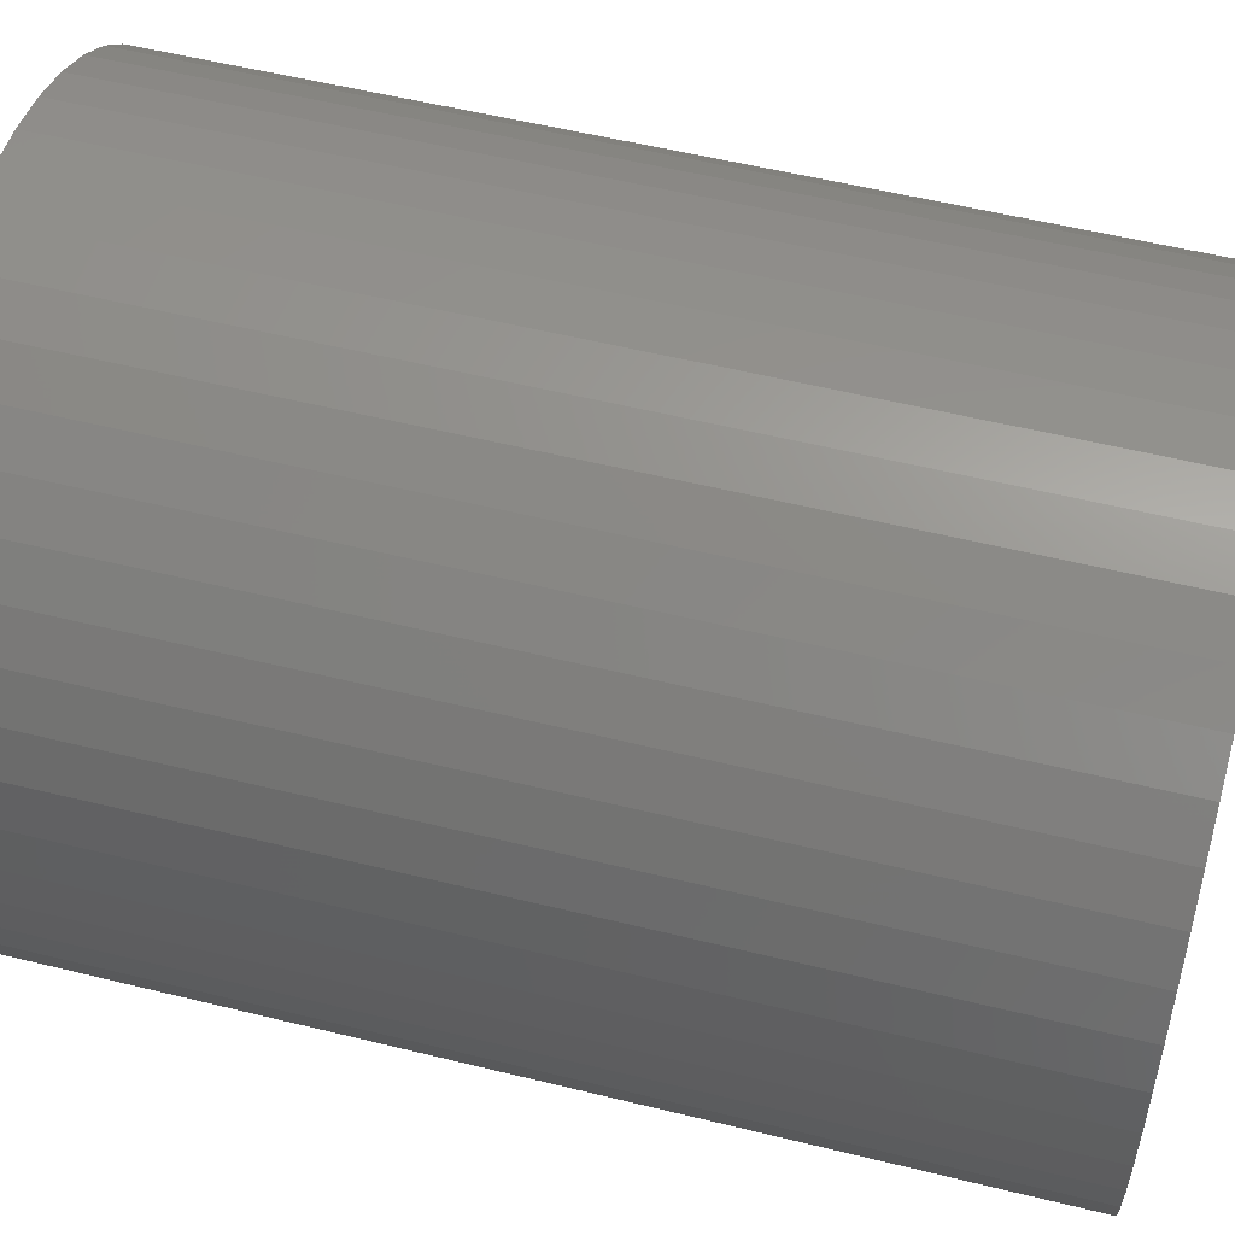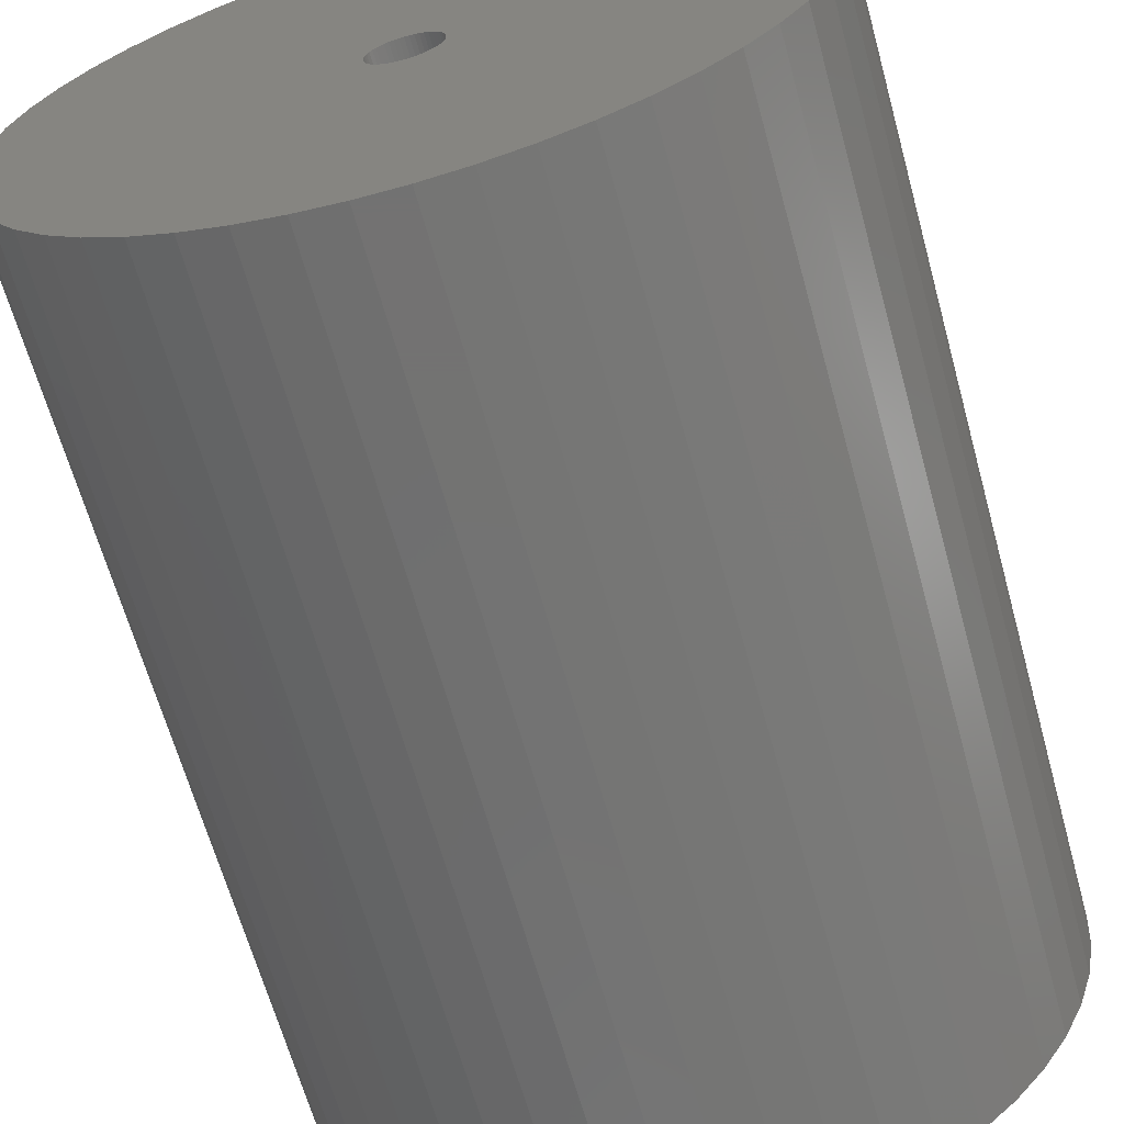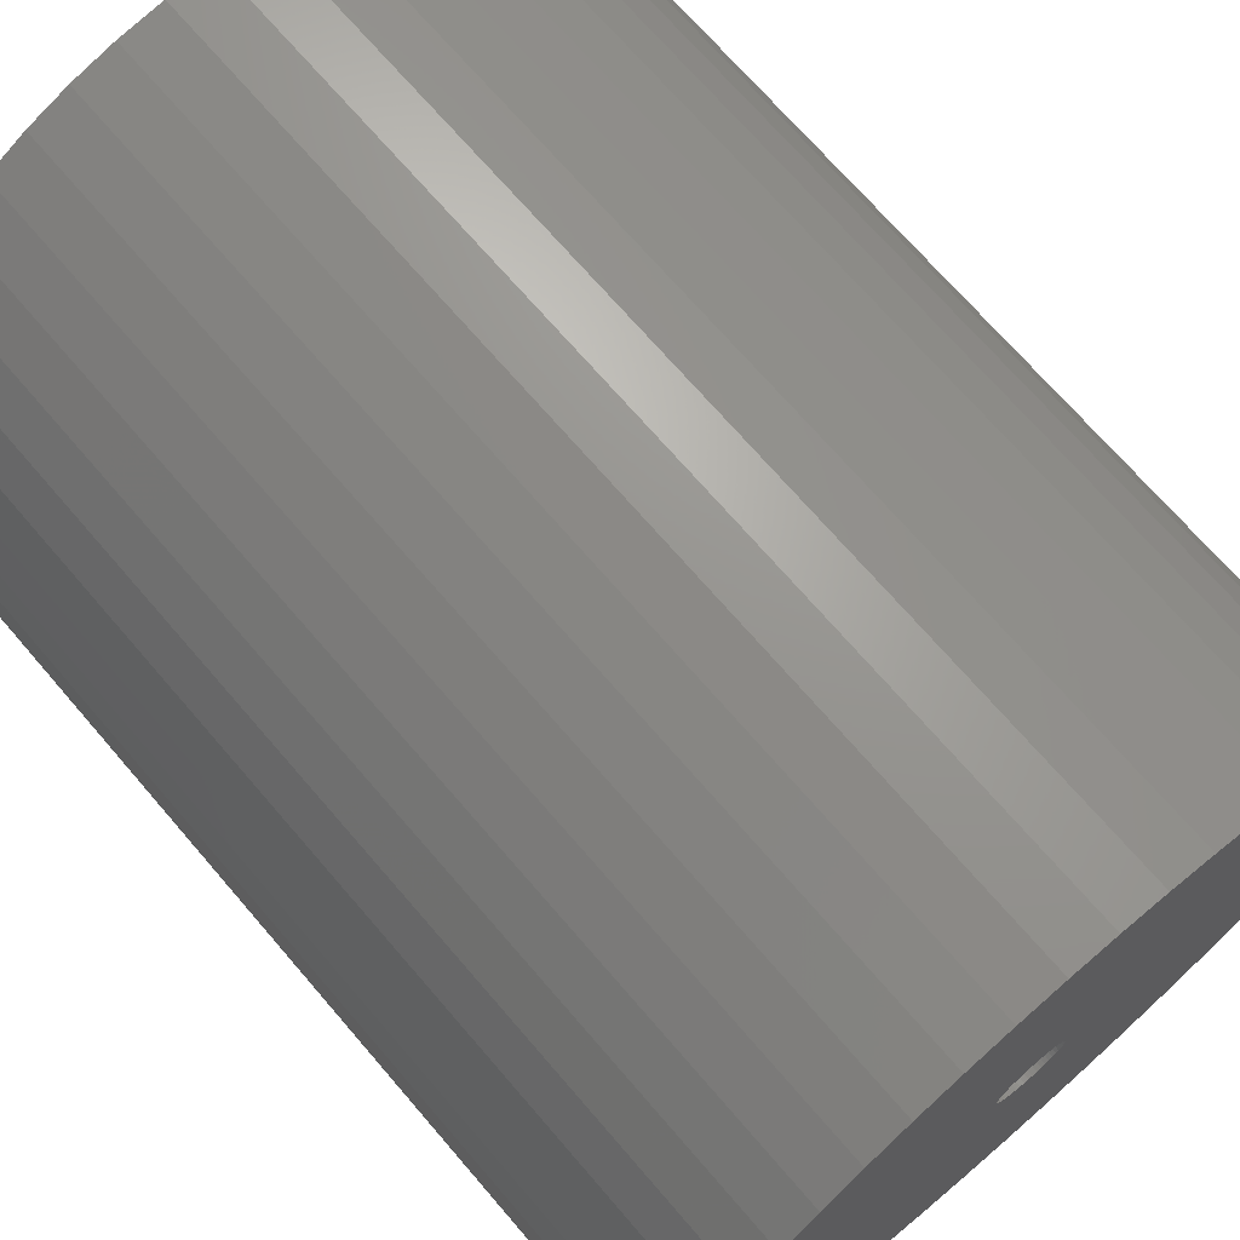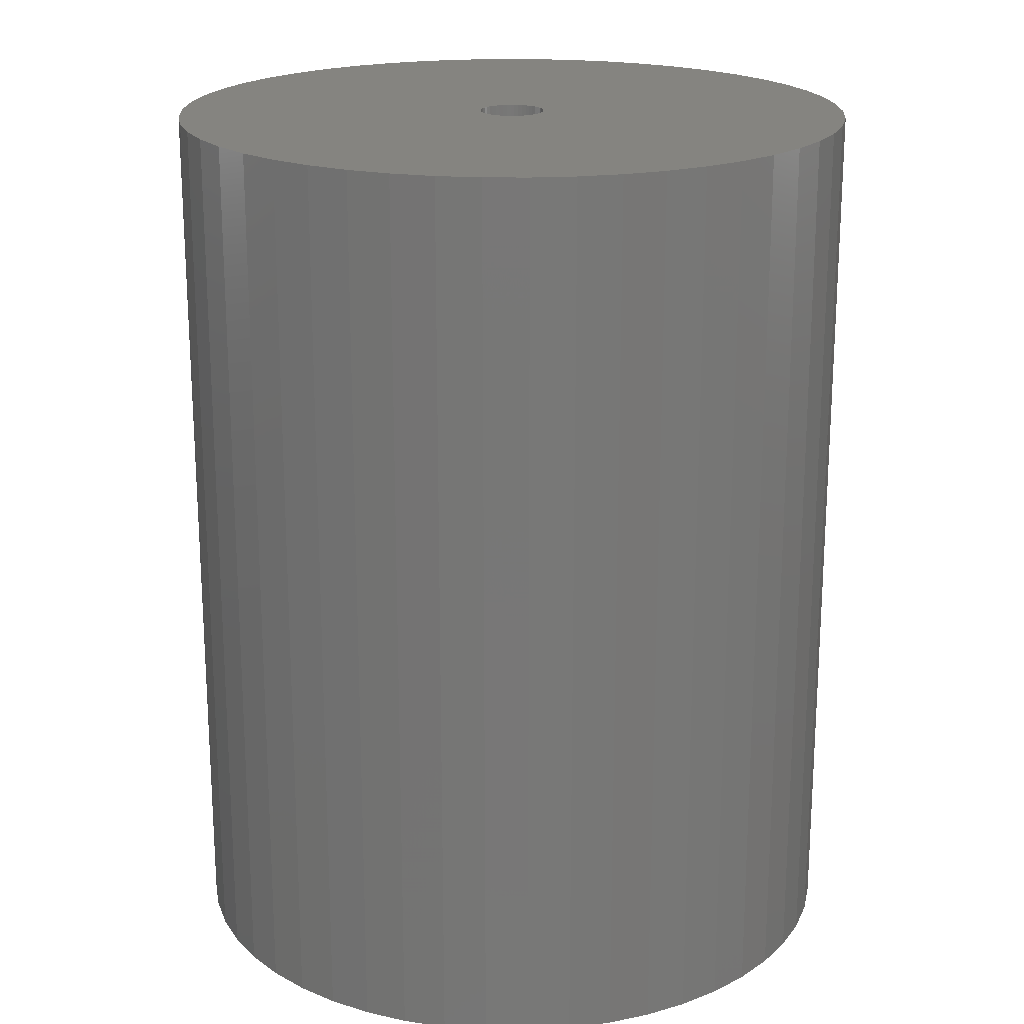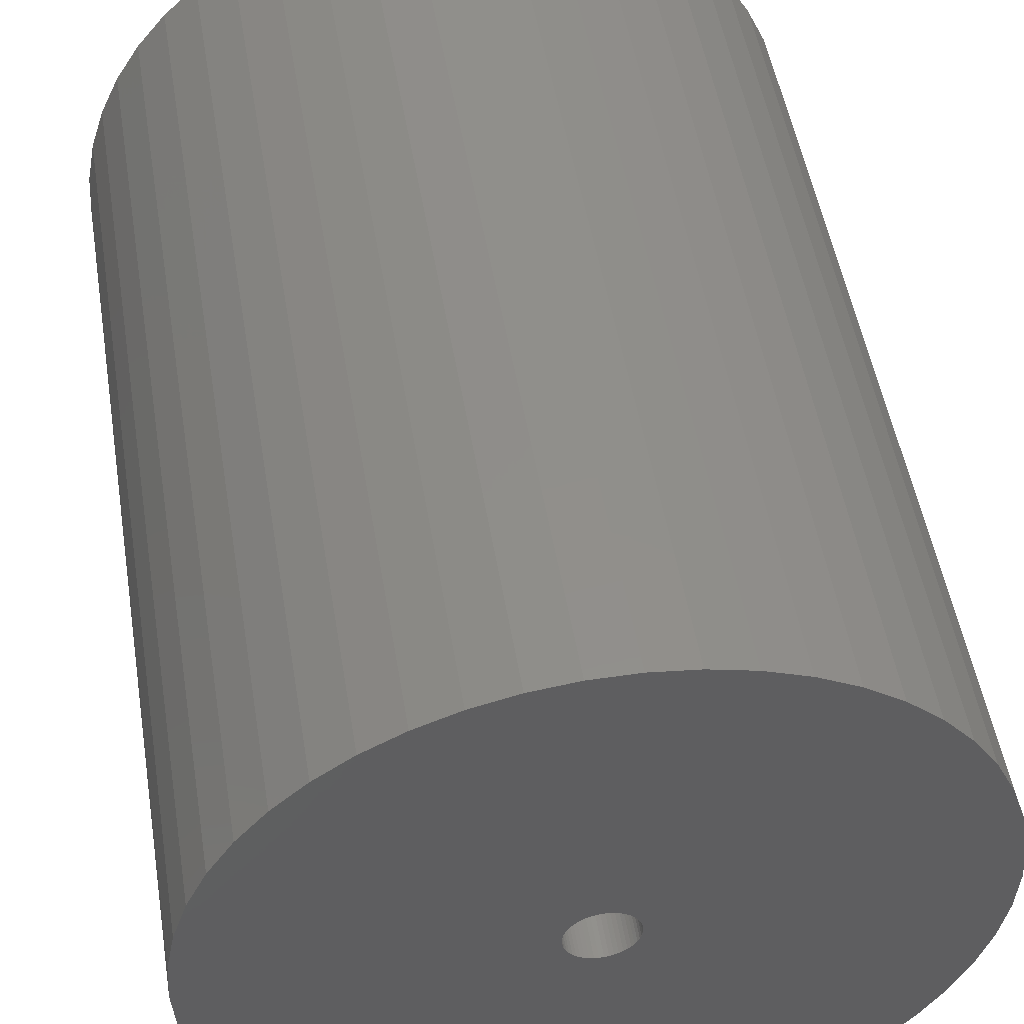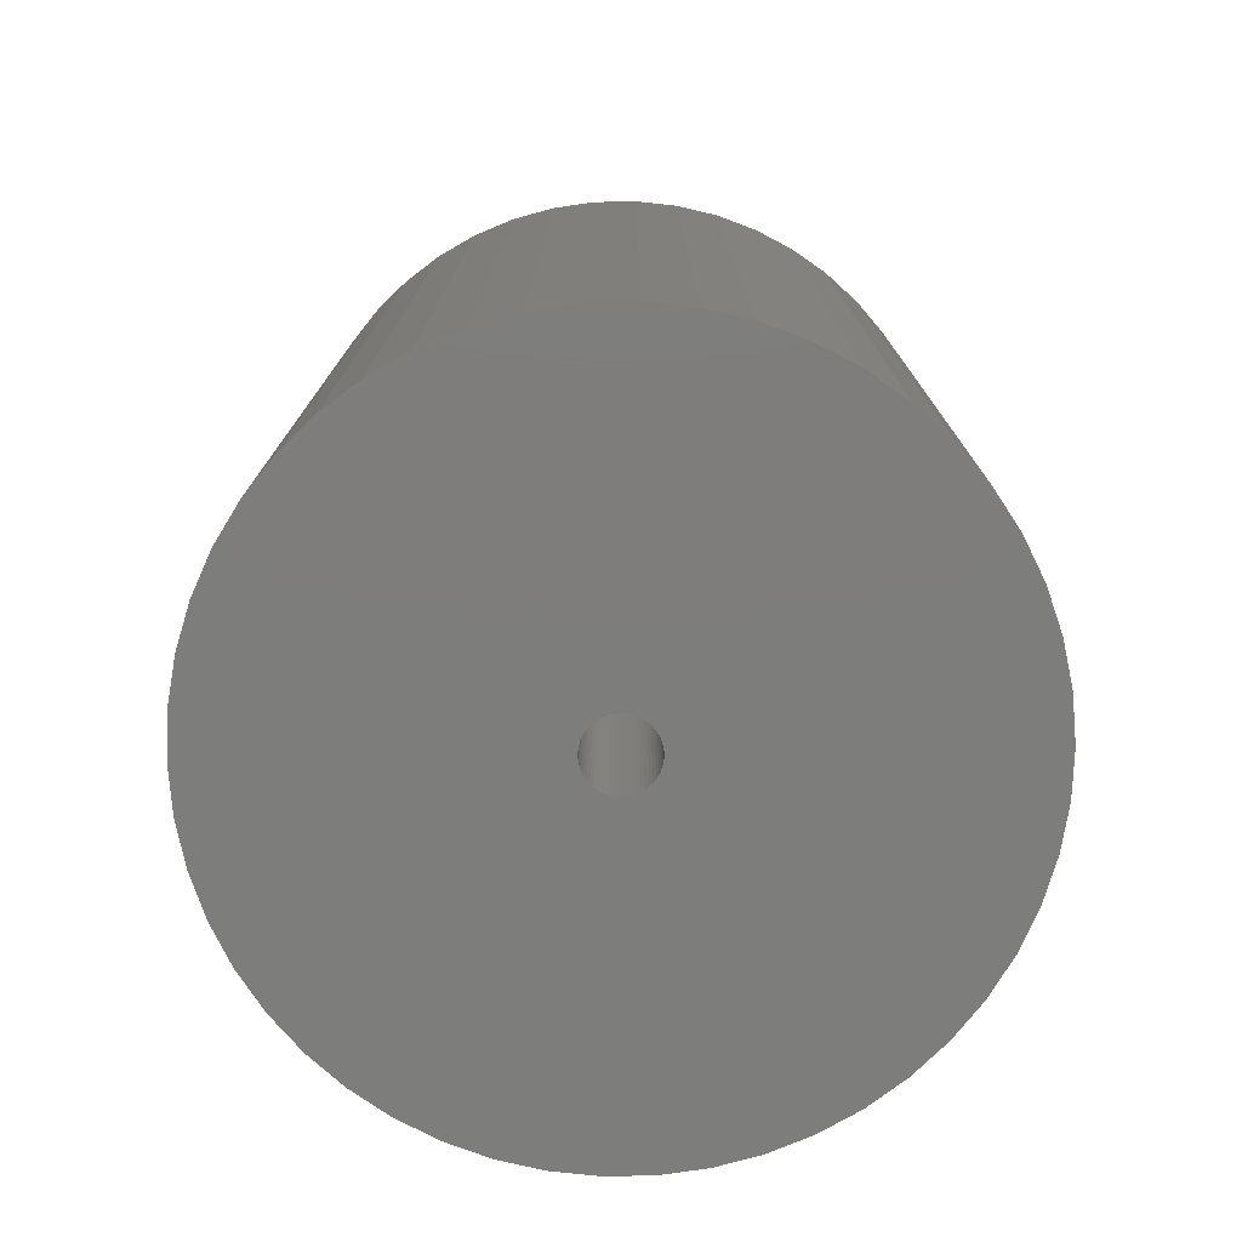
<metadata>
{"format":"stl","ext":"stl","renderer":"f3d","projection":"perspective","resolution":1024,"background":"white","views":[{"elev":55.2,"azim":-75.4,"up":"+Y"},{"elev":-64.9,"azim":15.5,"up":"+Y"},{"elev":70.8,"azim":-40.7,"up":"+Y"},{"elev":19.9,"azim":108.9,"up":"+Z"},{"elev":50.0,"azim":-9.3,"up":"+Y"},{"elev":-76.8,"azim":-49.3,"up":"+Z"}]}
</metadata>
<code>
# stl→obj: 200 verts, 400 faces
v 16.25 0 21
v 16.12 2.037 -21
v 16.12 2.037 21
v 16.25 0 -21
v -16.25 0 -21
v -16.12 2.037 21
v -16.12 2.037 -21
v -16.25 0 21
v 1.02 16.22 -21
v -1.02 16.22 21
v 1.02 16.22 21
v -1.02 16.22 -21
v -1.02 -16.22 -21
v 1.02 -16.22 21
v -1.02 -16.22 21
v 1.02 -16.22 -21
v 11.85 11.12 -21
v 10.36 12.52 21
v 11.85 11.12 21
v 10.36 12.52 -21
v -10.36 12.52 -21
v -11.85 11.12 21
v -10.36 12.52 21
v -11.85 11.12 -21
v -5.022 15.45 -21
v -6.919 14.7 21
v -5.022 15.45 21
v -6.919 14.7 -21
v 15.11 5.982 21
v 14.24 7.829 -21
v 14.24 7.829 21
v 15.11 5.982 -21
v 15.74 4.041 -21
v 15.74 4.041 21
v 13.15 9.552 -21
v 13.15 9.552 21
v 6.919 14.7 -21
v 5.022 15.45 21
v 6.919 14.7 21
v 5.022 15.45 -21
v 3.045 15.96 21
v 3.045 15.96 -21
v 8.707 13.72 21
v 8.707 13.72 -21
v -15.11 5.982 -21
v -14.24 7.829 21
v -14.24 7.829 -21
v -15.11 5.982 21
v -13.15 9.552 -21
v -13.15 9.552 21
v -15.74 4.041 -21
v -15.74 4.041 21
v -8.707 13.72 21
v -8.707 13.72 -21
v -3.045 15.96 21
v -3.045 15.96 -21
v 3.045 -15.96 21
v 3.045 -15.96 -21
v 1.55 0 21
v 1.538 0.1943 21
v 16.12 -2.037 21
v 1.501 0.3855 21
v 1.538 -0.1943 21
v 1.441 0.5706 21
v 15.74 -4.041 21
v 1.358 0.7467 21
v 1.501 -0.3855 21
v 1.254 0.9111 21
v 15.11 -5.982 21
v 1.13 1.061 21
v 1.441 -0.5706 21
v 0.988 1.194 21
v 14.24 -7.829 21
v 0.8305 1.309 21
v 1.358 -0.7467 21
v 0.66 1.402 21
v 13.15 -9.552 21
v 0.479 1.474 21
v 1.254 -0.9111 21
v 11.85 -11.12 21
v 0.2904 1.523 21
v 0.09732 1.547 21
v -0.09732 1.547 21
v -0.2904 1.523 21
v -0.479 1.474 21
v -0.66 1.402 21
v -0.8305 1.309 21
v -0.988 1.194 21
v -1.13 1.061 21
v -1.254 0.9111 21
v 1.13 -1.061 21
v 10.36 -12.52 21
v 0.988 -1.194 21
v 8.707 -13.72 21
v 0.8305 -1.309 21
v 6.919 -14.7 21
v 0.66 -1.402 21
v 5.022 -15.45 21
v 0.479 -1.474 21
v 0.2904 -1.523 21
v 0.09732 -1.547 21
v -0.09732 -1.547 21
v -0.2904 -1.523 21
v -3.045 -15.96 21
v -0.479 -1.474 21
v -5.022 -15.45 21
v -0.66 -1.402 21
v -6.919 -14.7 21
v -0.8305 -1.309 21
v -8.707 -13.72 21
v -0.988 -1.194 21
v -10.36 -12.52 21
v -1.13 -1.061 21
v -11.85 -11.12 21
v -1.254 -0.9111 21
v -13.15 -9.552 21
v -1.358 -0.7467 21
v -14.24 -7.829 21
v -1.441 -0.5706 21
v -15.11 -5.982 21
v -1.501 -0.3855 21
v -15.74 -4.041 21
v -1.538 -0.1943 21
v -16.12 -2.037 21
v -1.55 0 21
v -1.358 0.7467 21
v -1.441 0.5706 21
v -1.501 0.3855 21
v -1.538 0.1943 21
v 16.12 -2.037 -21
v 15.74 -4.041 -21
v 15.11 -5.982 -21
v -14.24 -7.829 -21
v -15.11 -5.982 -21
v 1.55 0 -21
v 1.538 -0.1943 -21
v 1.501 -0.3855 -21
v 1.538 0.1943 -21
v 1.441 -0.5706 -21
v 14.24 -7.829 -21
v 1.358 -0.7467 -21
v 13.15 -9.552 -21
v 1.501 0.3855 -21
v 1.254 -0.9111 -21
v 11.85 -11.12 -21
v 1.13 -1.061 -21
v 10.36 -12.52 -21
v 1.441 0.5706 -21
v 0.988 -1.194 -21
v 8.707 -13.72 -21
v 0.8305 -1.309 -21
v 6.919 -14.7 -21
v 1.358 0.7467 -21
v 0.66 -1.402 -21
v 5.022 -15.45 -21
v 0.479 -1.474 -21
v 1.254 0.9111 -21
v 0.2904 -1.523 -21
v 0.09732 -1.547 -21
v -0.09732 -1.547 -21
v -0.2904 -1.523 -21
v -3.045 -15.96 -21
v -0.479 -1.474 -21
v -5.022 -15.45 -21
v -0.66 -1.402 -21
v -6.919 -14.7 -21
v -0.8305 -1.309 -21
v -8.707 -13.72 -21
v -0.988 -1.194 -21
v -10.36 -12.52 -21
v -1.13 -1.061 -21
v -11.85 -11.12 -21
v -1.254 -0.9111 -21
v 1.13 1.061 -21
v 0.988 1.194 -21
v 0.8305 1.309 -21
v 0.66 1.402 -21
v 0.479 1.474 -21
v 0.2904 1.523 -21
v 0.09732 1.547 -21
v -0.09732 1.547 -21
v -0.2904 1.523 -21
v -0.479 1.474 -21
v -0.66 1.402 -21
v -0.8305 1.309 -21
v -0.988 1.194 -21
v -1.13 1.061 -21
v -1.254 0.9111 -21
v -1.358 0.7467 -21
v -1.441 0.5706 -21
v -1.501 0.3855 -21
v -1.538 0.1943 -21
v -1.55 0 -21
v -13.15 -9.552 -21
v -1.358 -0.7467 -21
v -1.441 -0.5706 -21
v -1.501 -0.3855 -21
v -15.74 -4.041 -21
v -1.538 -0.1943 -21
v -16.12 -2.037 -21
f 1 2 3
f 2 1 4
f 5 6 7
f 6 5 8
f 9 10 11
f 10 9 12
f 13 14 15
f 14 13 16
f 17 18 19
f 18 17 20
f 21 22 23
f 22 21 24
f 25 26 27
f 26 25 28
f 29 30 31
f 30 29 32
f 3 33 34
f 33 3 2
f 31 35 36
f 35 31 30
f 37 38 39
f 38 37 40
f 40 41 38
f 41 40 42
f 20 43 18
f 43 20 44
f 45 46 47
f 46 45 48
f 49 22 24
f 22 49 50
f 51 48 45
f 48 51 52
f 28 53 26
f 53 28 54
f 12 55 10
f 55 12 56
f 16 57 14
f 57 16 58
f 34 32 29
f 32 34 33
f 36 17 19
f 17 36 35
f 42 11 41
f 11 42 9
f 44 39 43
f 39 44 37
f 47 50 49
f 50 47 46
f 7 52 51
f 52 7 6
f 59 1 3
f 60 3 34
f 1 59 61
f 62 34 29
f 63 61 59
f 64 29 31
f 61 63 65
f 66 31 36
f 67 65 63
f 68 36 19
f 65 67 69
f 70 19 18
f 71 69 67
f 72 18 43
f 69 71 73
f 74 43 39
f 75 73 71
f 76 39 38
f 73 75 77
f 78 38 41
f 79 77 75
f 77 79 80
f 3 60 59
f 34 62 60
f 29 64 62
f 31 66 64
f 36 68 66
f 19 70 68
f 81 41 11
f 18 72 70
f 43 74 72
f 39 76 74
f 38 78 76
f 41 81 78
f 11 82 81
f 11 83 82
f 10 83 11
f 83 10 84
f 55 84 10
f 84 55 85
f 27 85 55
f 85 27 86
f 26 86 27
f 86 26 87
f 53 87 26
f 87 53 88
f 23 88 53
f 88 23 89
f 22 89 23
f 89 22 90
f 91 80 79
f 80 91 92
f 93 92 91
f 92 93 94
f 95 94 93
f 94 95 96
f 97 96 95
f 96 97 98
f 99 98 97
f 98 99 57
f 100 57 99
f 57 100 14
f 101 14 100
f 102 14 101
f 15 102 103
f 104 103 105
f 106 105 107
f 108 107 109
f 110 109 111
f 102 15 14
f 112 111 113
f 114 113 115
f 116 115 117
f 118 117 119
f 120 119 121
f 122 121 123
f 124 123 125
f 50 90 22
f 103 104 15
f 90 50 126
f 105 106 104
f 46 126 50
f 107 108 106
f 126 46 127
f 109 110 108
f 48 127 46
f 111 112 110
f 127 48 128
f 113 114 112
f 52 128 48
f 115 116 114
f 128 52 129
f 117 118 116
f 6 129 52
f 119 120 118
f 129 6 125
f 121 122 120
f 8 125 6
f 123 124 122
f 125 8 124
f 54 23 53
f 23 54 21
f 56 27 55
f 27 56 25
f 61 4 1
f 4 61 130
f 69 131 65
f 131 69 132
f 65 130 61
f 130 65 131
f 133 120 134
f 120 133 118
f 135 4 130
f 136 130 131
f 4 135 2
f 137 131 132
f 138 2 135
f 139 132 140
f 2 138 33
f 141 140 142
f 143 33 138
f 144 142 145
f 33 143 32
f 146 145 147
f 148 32 143
f 149 147 150
f 32 148 30
f 151 150 152
f 153 30 148
f 154 152 155
f 30 153 35
f 156 155 58
f 157 35 153
f 35 157 17
f 130 136 135
f 131 137 136
f 132 139 137
f 140 141 139
f 142 144 141
f 145 146 144
f 158 58 16
f 147 149 146
f 150 151 149
f 152 154 151
f 155 156 154
f 58 158 156
f 16 159 158
f 16 160 159
f 13 160 16
f 160 13 161
f 162 161 13
f 161 162 163
f 164 163 162
f 163 164 165
f 166 165 164
f 165 166 167
f 168 167 166
f 167 168 169
f 170 169 168
f 169 170 171
f 172 171 170
f 171 172 173
f 174 17 157
f 17 174 20
f 175 20 174
f 20 175 44
f 176 44 175
f 44 176 37
f 177 37 176
f 37 177 40
f 178 40 177
f 40 178 42
f 179 42 178
f 42 179 9
f 180 9 179
f 181 9 180
f 12 181 182
f 56 182 183
f 25 183 184
f 28 184 185
f 54 185 186
f 181 12 9
f 21 186 187
f 24 187 188
f 49 188 189
f 47 189 190
f 45 190 191
f 51 191 192
f 7 192 193
f 194 173 172
f 182 56 12
f 173 194 195
f 183 25 56
f 133 195 194
f 184 28 25
f 195 133 196
f 185 54 28
f 134 196 133
f 186 21 54
f 196 134 197
f 187 24 21
f 198 197 134
f 188 49 24
f 197 198 199
f 189 47 49
f 200 199 198
f 190 45 47
f 199 200 193
f 191 51 45
f 5 193 200
f 192 7 51
f 193 5 7
f 150 92 94
f 92 150 147
f 134 122 198
f 122 134 120
f 147 80 92
f 80 147 145
f 152 94 96
f 94 152 150
f 155 96 98
f 96 155 152
f 58 98 57
f 98 58 155
f 73 132 69
f 132 73 140
f 77 140 73
f 140 77 142
f 162 15 104
f 15 162 13
f 166 106 108
f 106 166 164
f 164 104 106
f 104 164 162
f 172 116 194
f 116 172 114
f 172 112 114
f 112 172 170
f 198 124 200
f 124 198 122
f 200 8 5
f 8 200 124
f 80 142 77
f 142 80 145
f 168 108 110
f 108 168 166
f 170 110 112
f 110 170 168
f 194 118 133
f 118 194 116
f 135 60 138
f 60 135 59
f 125 192 129
f 192 125 193
f 181 82 83
f 82 181 180
f 175 70 72
f 70 175 174
f 187 88 89
f 88 187 186
f 184 85 86
f 85 184 183
f 144 75 141
f 75 144 79
f 148 66 153
f 66 148 64
f 153 68 157
f 68 153 66
f 178 76 78
f 76 178 177
f 179 78 81
f 78 179 178
f 176 72 74
f 72 176 175
f 126 188 90
f 188 126 189
f 90 187 89
f 187 90 188
f 128 190 127
f 190 128 191
f 185 86 87
f 86 185 184
f 182 83 84
f 83 182 181
f 136 59 135
f 59 136 63
f 160 103 102
f 103 160 161
f 143 64 148
f 64 143 62
f 138 62 143
f 62 138 60
f 157 70 174
f 70 157 68
f 180 81 82
f 81 180 179
f 177 74 76
f 74 177 176
f 127 189 126
f 189 127 190
f 129 191 128
f 191 129 192
f 186 87 88
f 87 186 185
f 183 84 85
f 84 183 182
f 139 67 137
f 67 139 71
f 141 71 139
f 71 141 75
f 137 63 136
f 63 137 67
f 119 197 121
f 197 119 196
f 151 97 95
f 97 151 154
f 163 107 105
f 107 163 165
f 113 173 115
f 173 113 171
f 117 196 119
f 196 117 195
f 123 193 125
f 193 123 199
f 158 101 100
f 101 158 159
f 146 79 144
f 79 146 91
f 149 95 93
f 95 149 151
f 154 99 97
f 99 154 156
f 159 102 101
f 102 159 160
f 161 105 103
f 105 161 163
f 165 109 107
f 109 165 167
f 115 195 117
f 195 115 173
f 121 199 123
f 199 121 197
f 146 93 91
f 93 146 149
f 156 100 99
f 100 156 158
f 167 111 109
f 111 167 169
f 169 113 111
f 113 169 171

</code>
